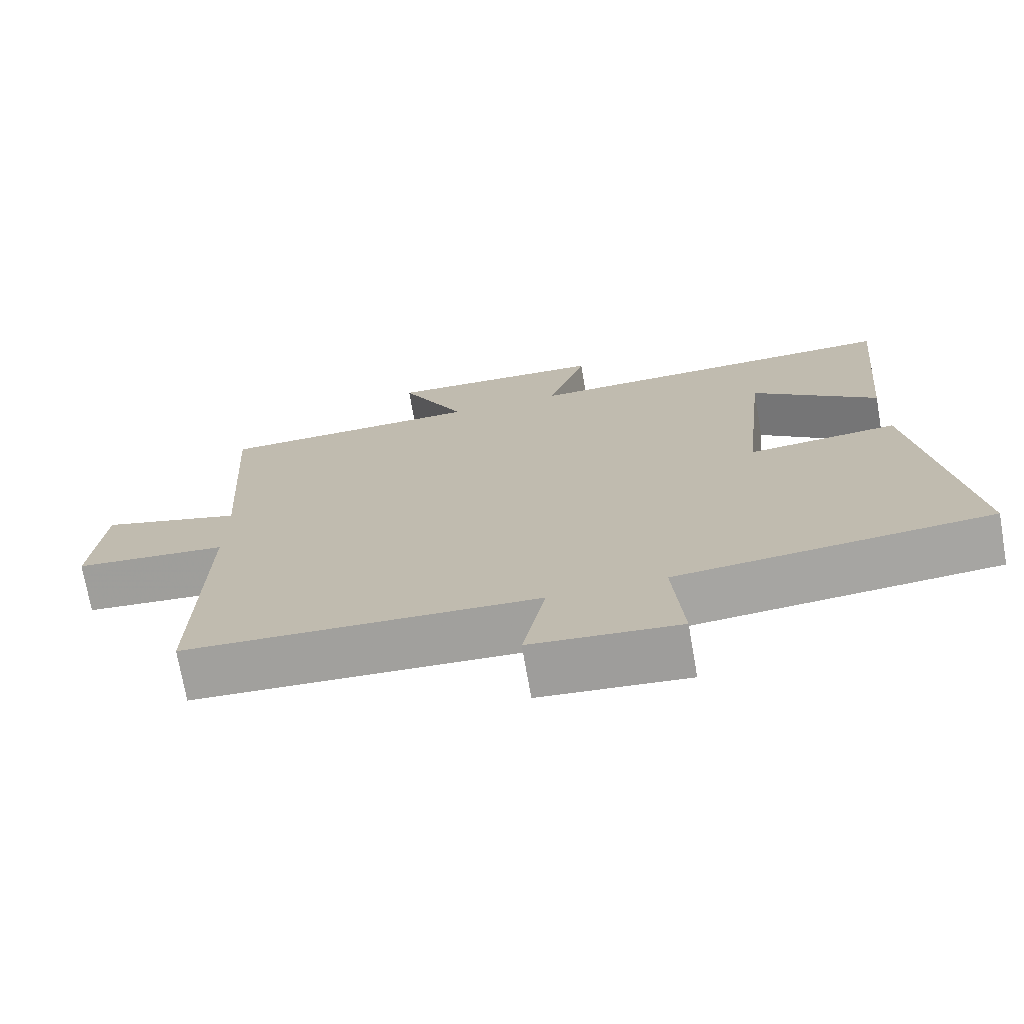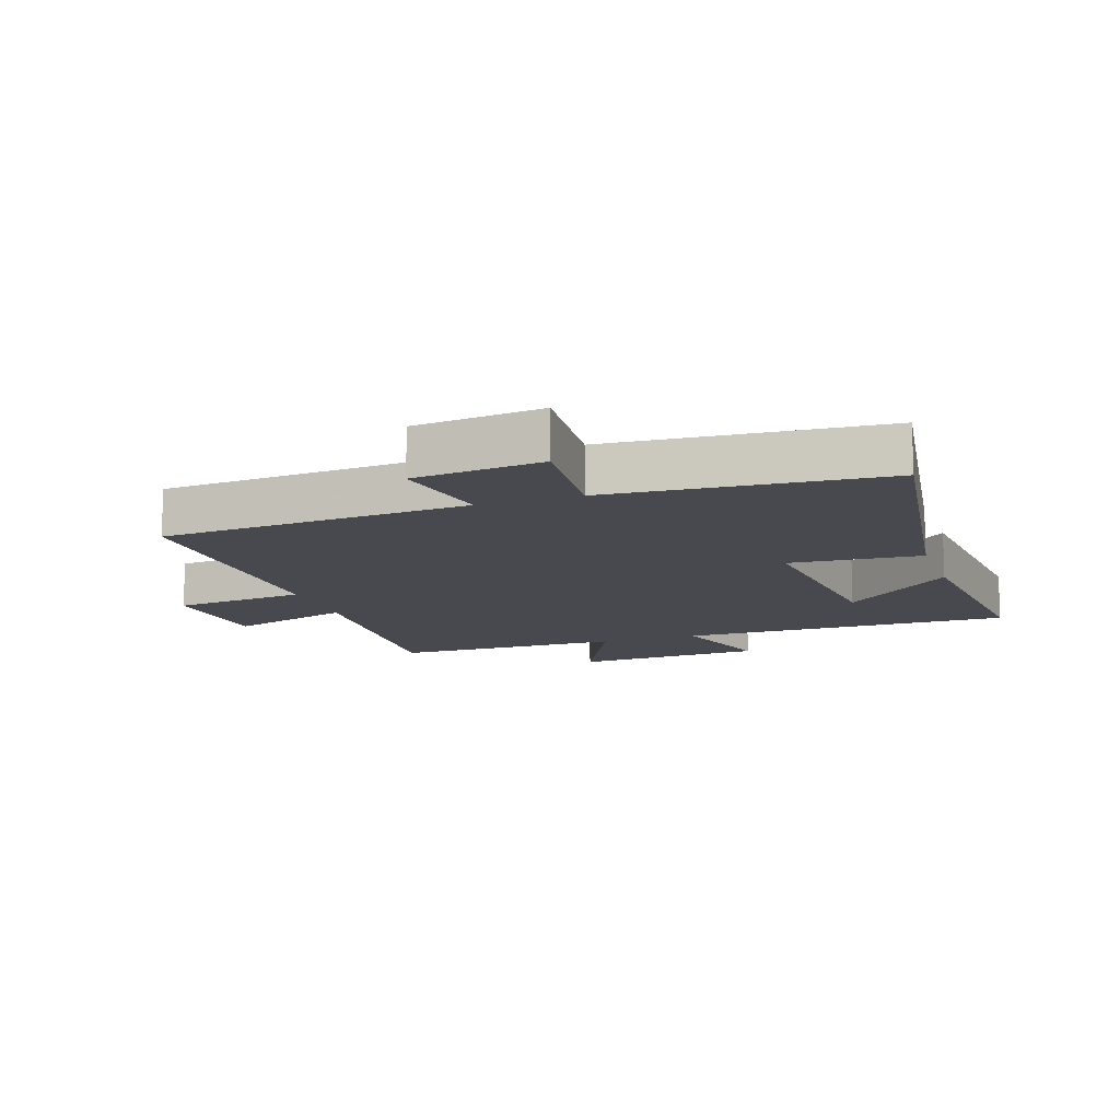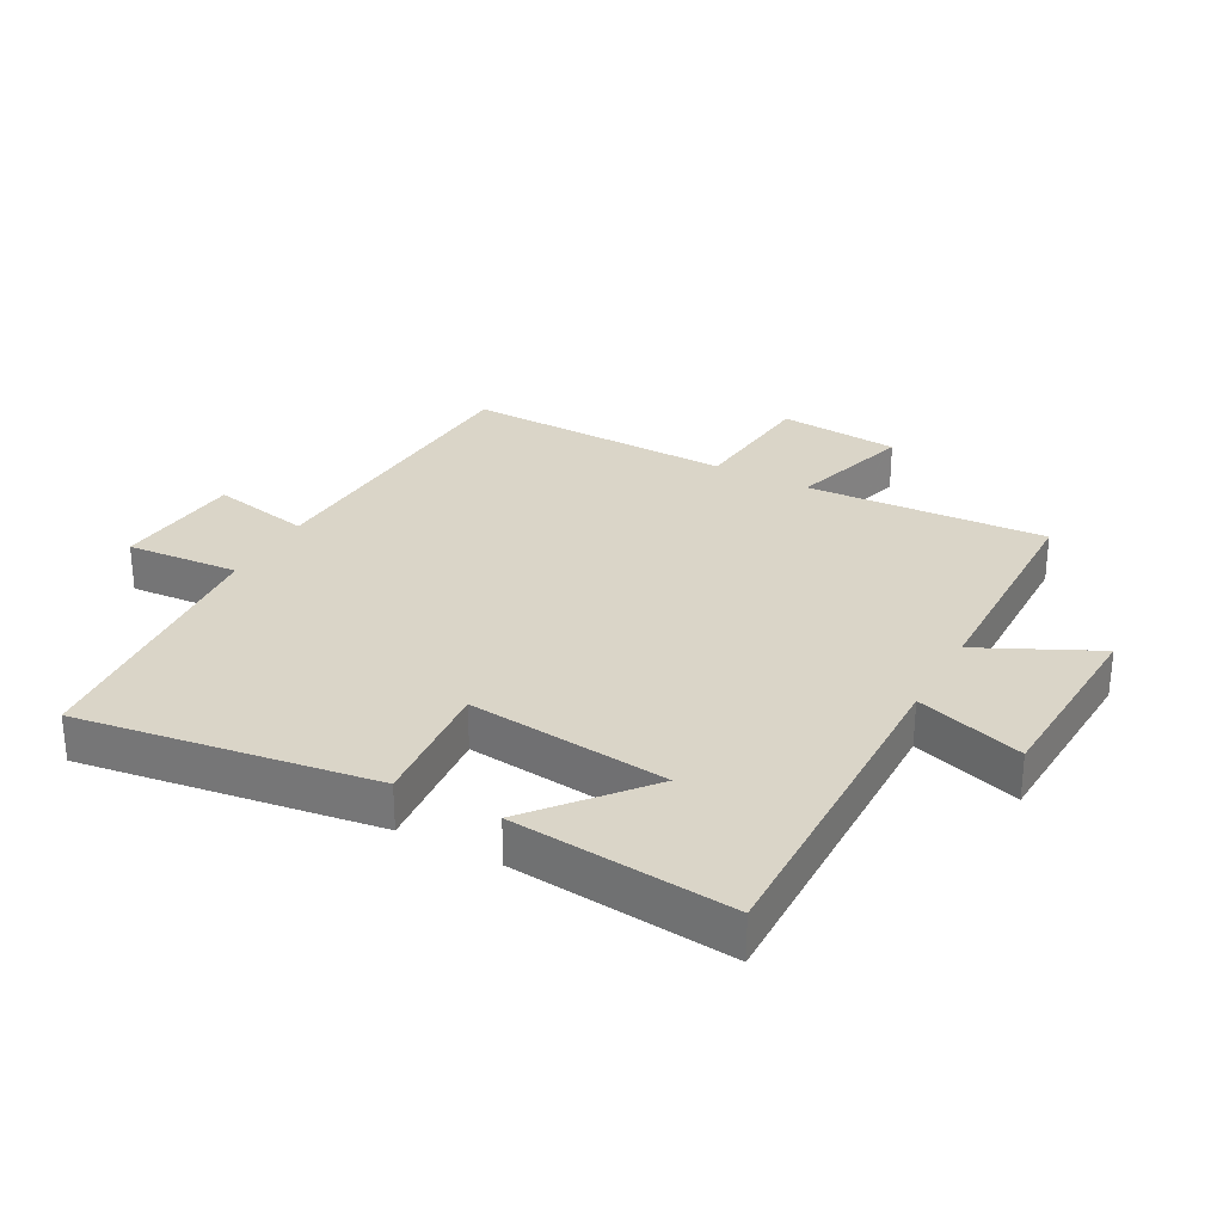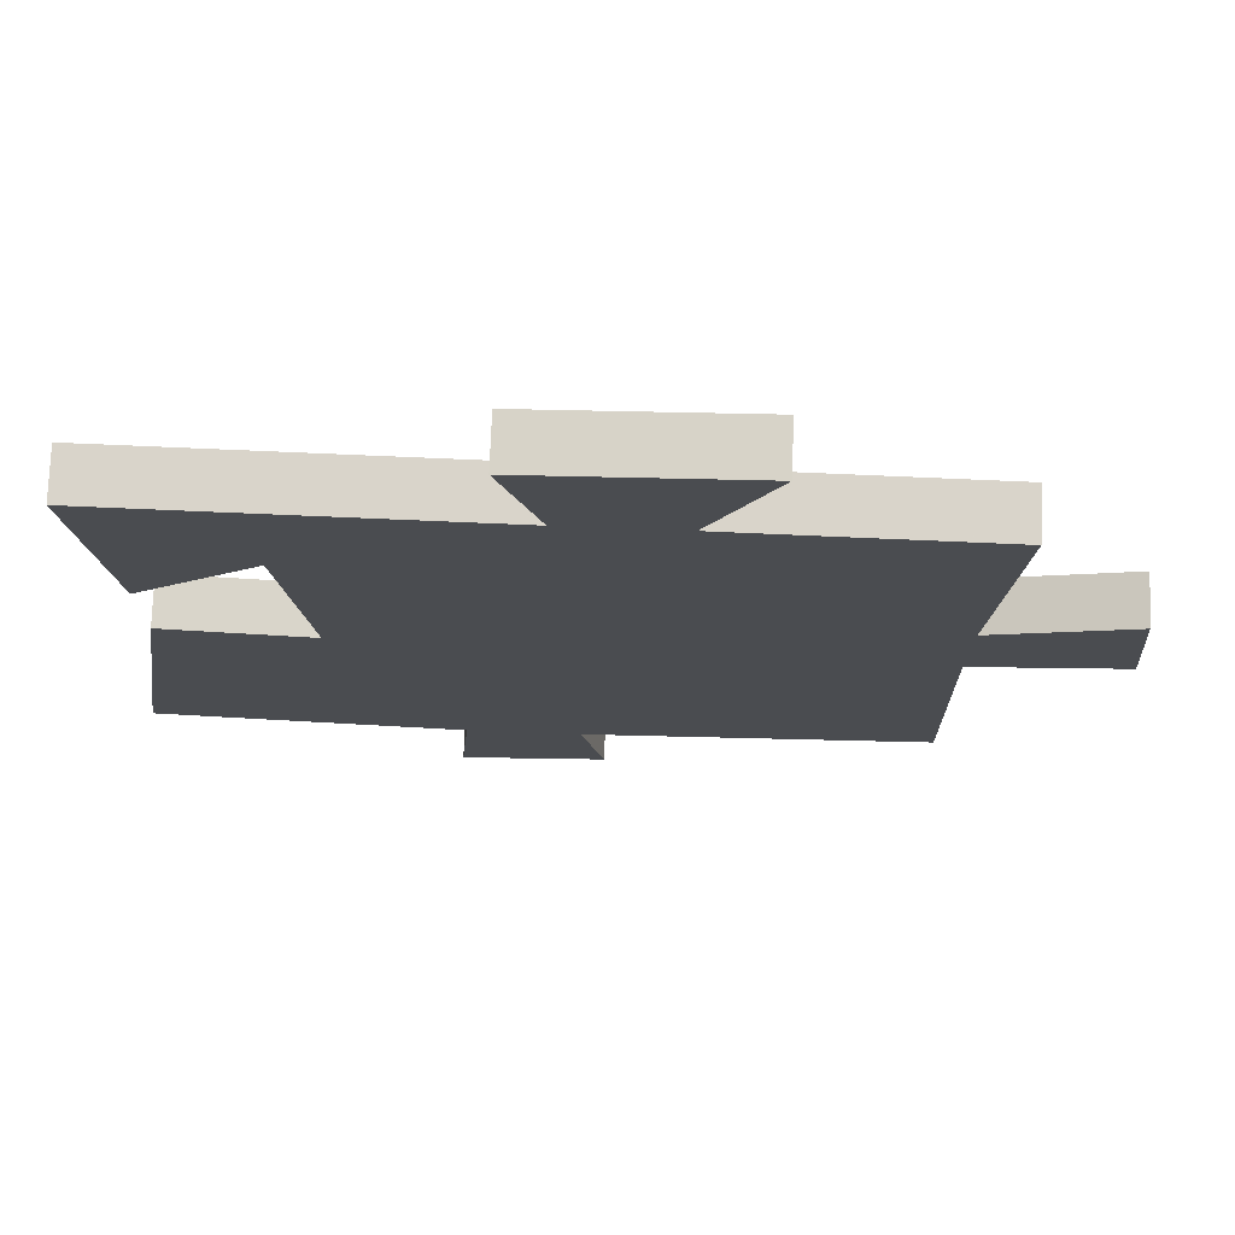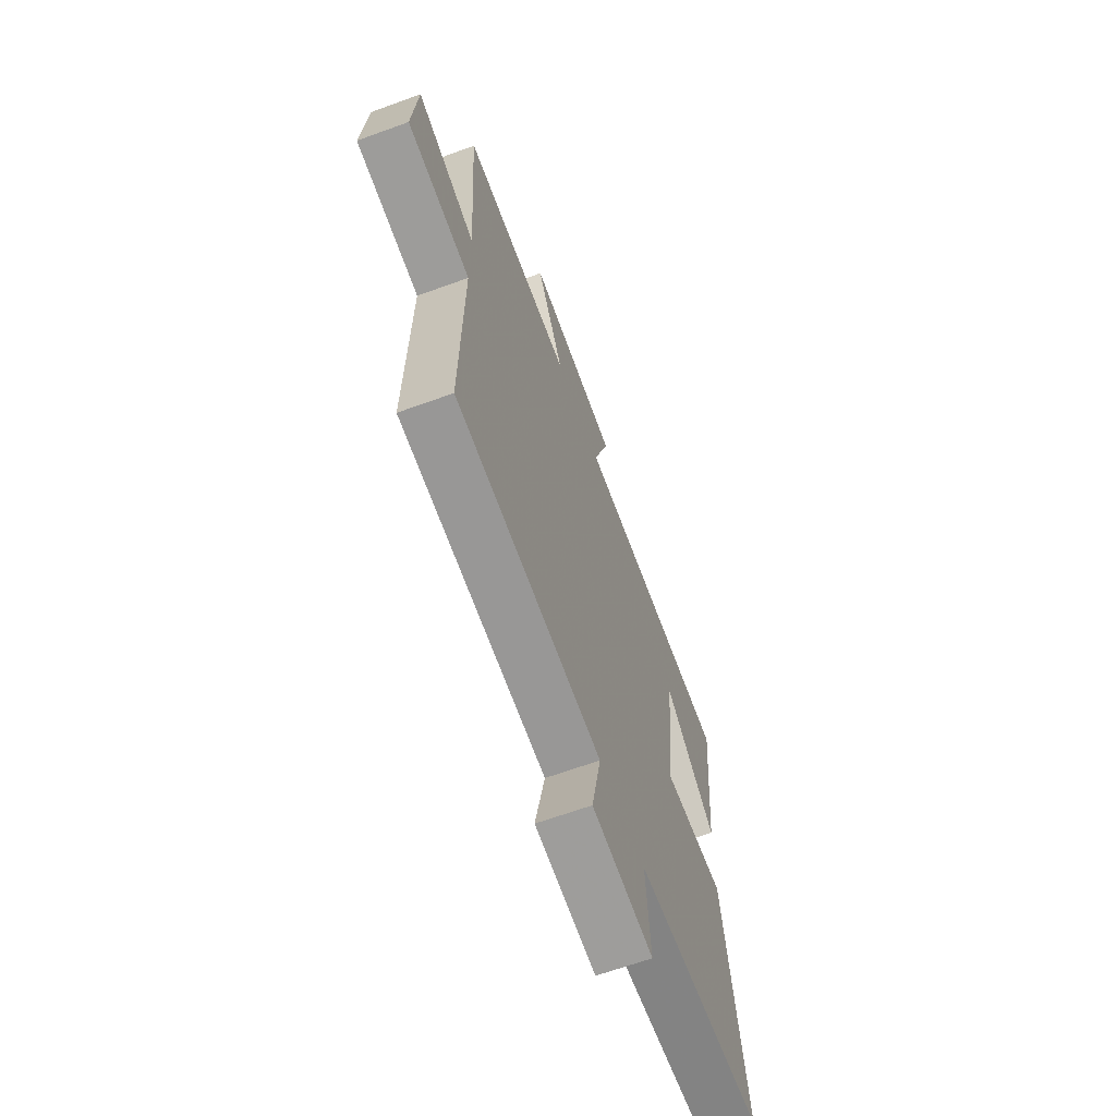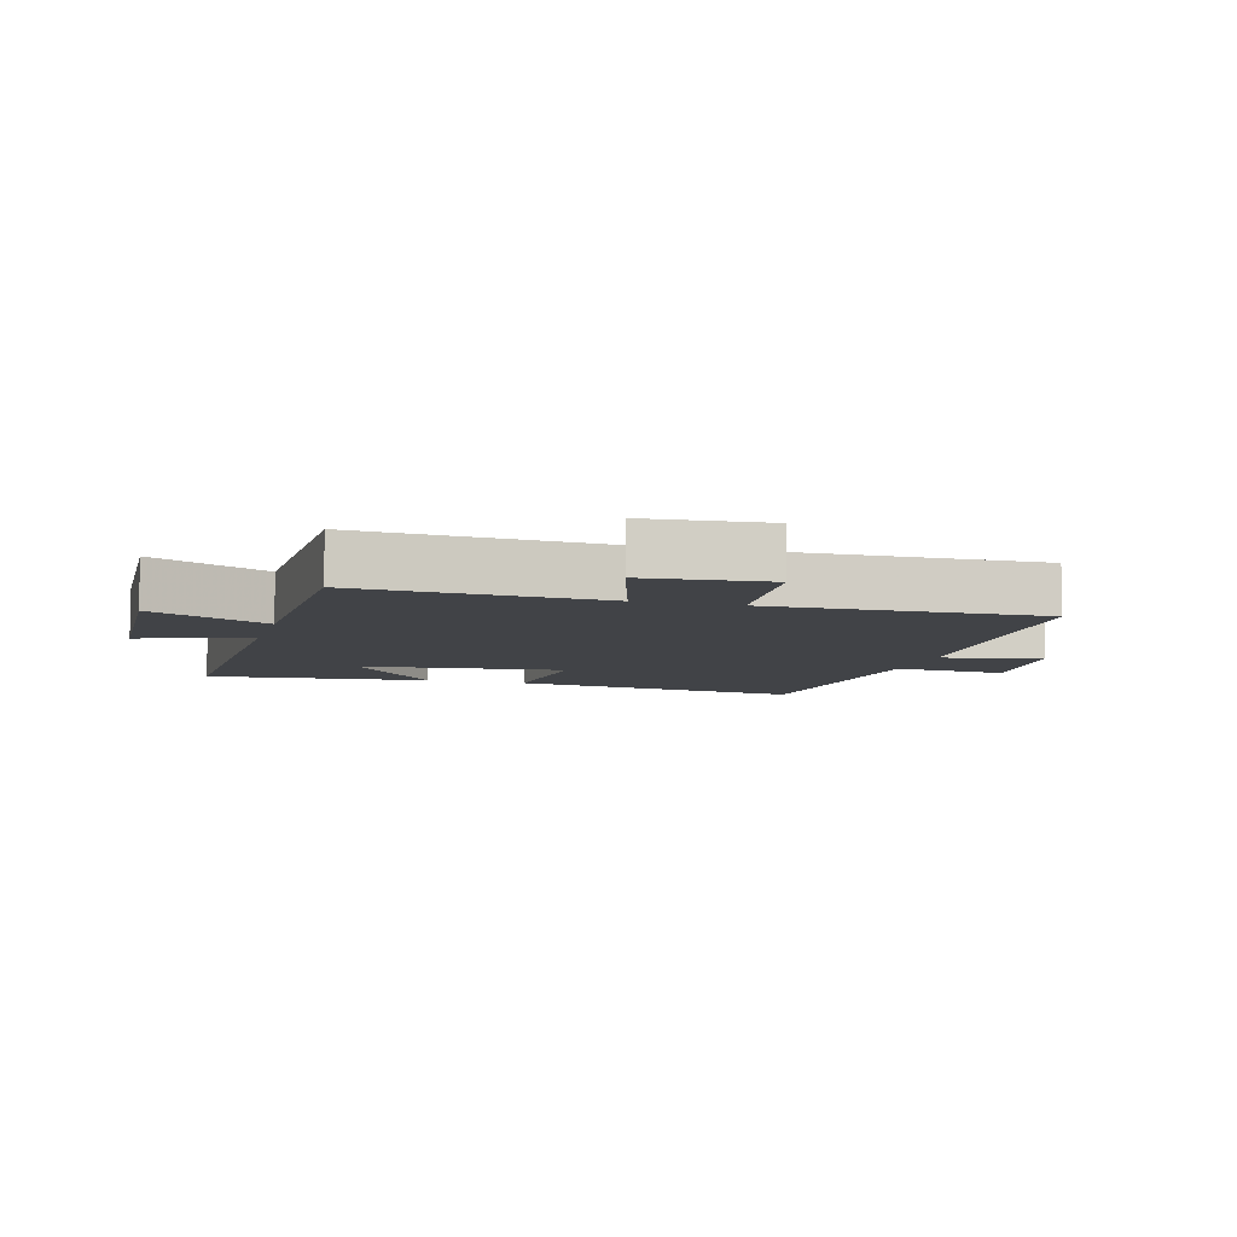
<metadata>
{"format":"obj","ext":"obj","renderer":"f3d","projection":"perspective","resolution":1024,"background":"white","views":[{"elev":-72.6,"azim":-170.1,"up":"+Z"},{"elev":-12.7,"azim":-161.0,"up":"+Y"},{"elev":29.3,"azim":-61.4,"up":"+Y"},{"elev":75.0,"azim":2.1,"up":"+Z"},{"elev":-65.4,"azim":110.1,"up":"+Z"},{"elev":-7.3,"azim":74.5,"up":"+Y"}]}
</metadata>
<code>
v 0.508 0.07 -0.472
v 0.021 0.07 -0.5
v 0.053 0.07 -0.659
v -0.151 0.07 -0.679
v -0.137 0.07 -0.5
v -0.569 0.07 -0.464
v -0.5 0.07 0.004
v -0.292 0.07 -0.014
v -0.326 0.07 0.306
v -0.5 0.07 0.162
v -0.533 0.07 0.511
v -0.003 0.07 0.5
v -0.057 0.07 0.671
v 0.247 0.07 0.685
v 0.157 0.07 0.5
v 0.523 0.07 0.492
v 0.5 0.07 0.11
v 0.695 0.07 0.168
v 0.711 0.07 -0.024
v 0.5 0.07 -0.044
v 0.508 0 -0.472
v 0.021 0 -0.5
v 0.053 0 -0.659
v -0.151 0 -0.679
v -0.137 0 -0.5
v -0.569 0 -0.464
v -0.5 0 0.004
v -0.292 0 -0.014
v -0.326 0 0.306
v -0.5 0 0.162
v -0.533 0 0.511
v -0.003 0 0.5
v -0.057 0 0.671
v 0.247 0 0.685
v 0.157 0 0.5
v 0.523 0 0.492
v 0.5 0 0.11
v 0.695 0 0.168
v 0.711 0 -0.024
v 0.5 0 -0.044
f 17 18 19 20
f 15 16 17
f 15 17 20
f 12 13 14 15
f 20 1 2
f 15 20 2
f 12 15 2
f 9 10 11
f 9 11 12
f 8 9 12 2
f 7 8 2
f 6 7 2
f 5 6 2
f 2 3 4 5
f 40 39 38 37
f 37 36 35
f 40 37 35
f 35 34 33 32
f 22 21 40
f 22 40 35
f 22 35 32
f 31 30 29
f 32 31 29
f 22 32 29 28
f 22 28 27
f 22 27 26
f 22 26 25
f 25 24 23 22
f 1 21 22 2
f 2 22 23 3
f 3 23 24 4
f 4 24 25 5
f 5 25 26 6
f 6 26 27 7
f 7 27 28 8
f 8 28 29 9
f 9 29 30 10
f 10 30 31 11
f 11 31 32 12
f 12 32 33 13
f 13 33 34 14
f 14 34 35 15
f 15 35 36 16
f 16 36 37 17
f 17 37 38 18
f 18 38 39 19
f 19 39 40 20
f 20 40 21 1

</code>
